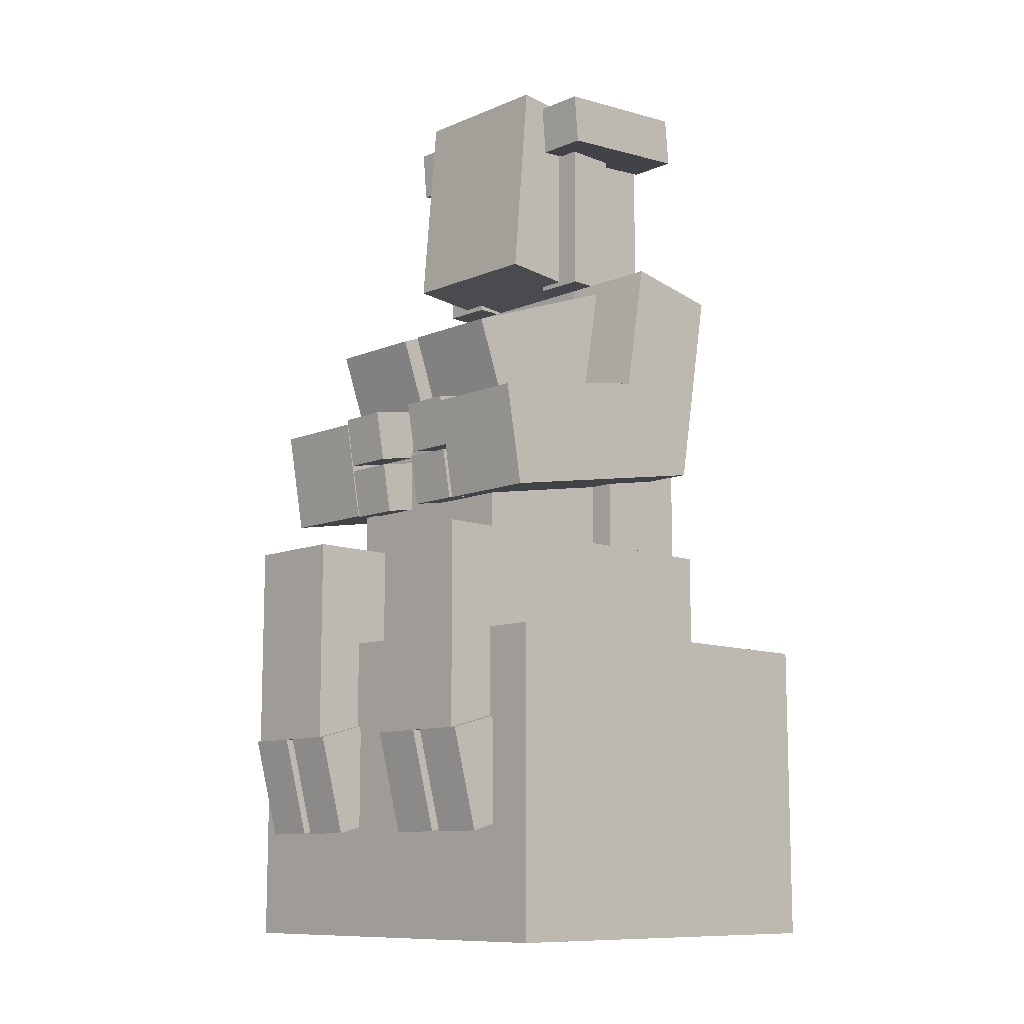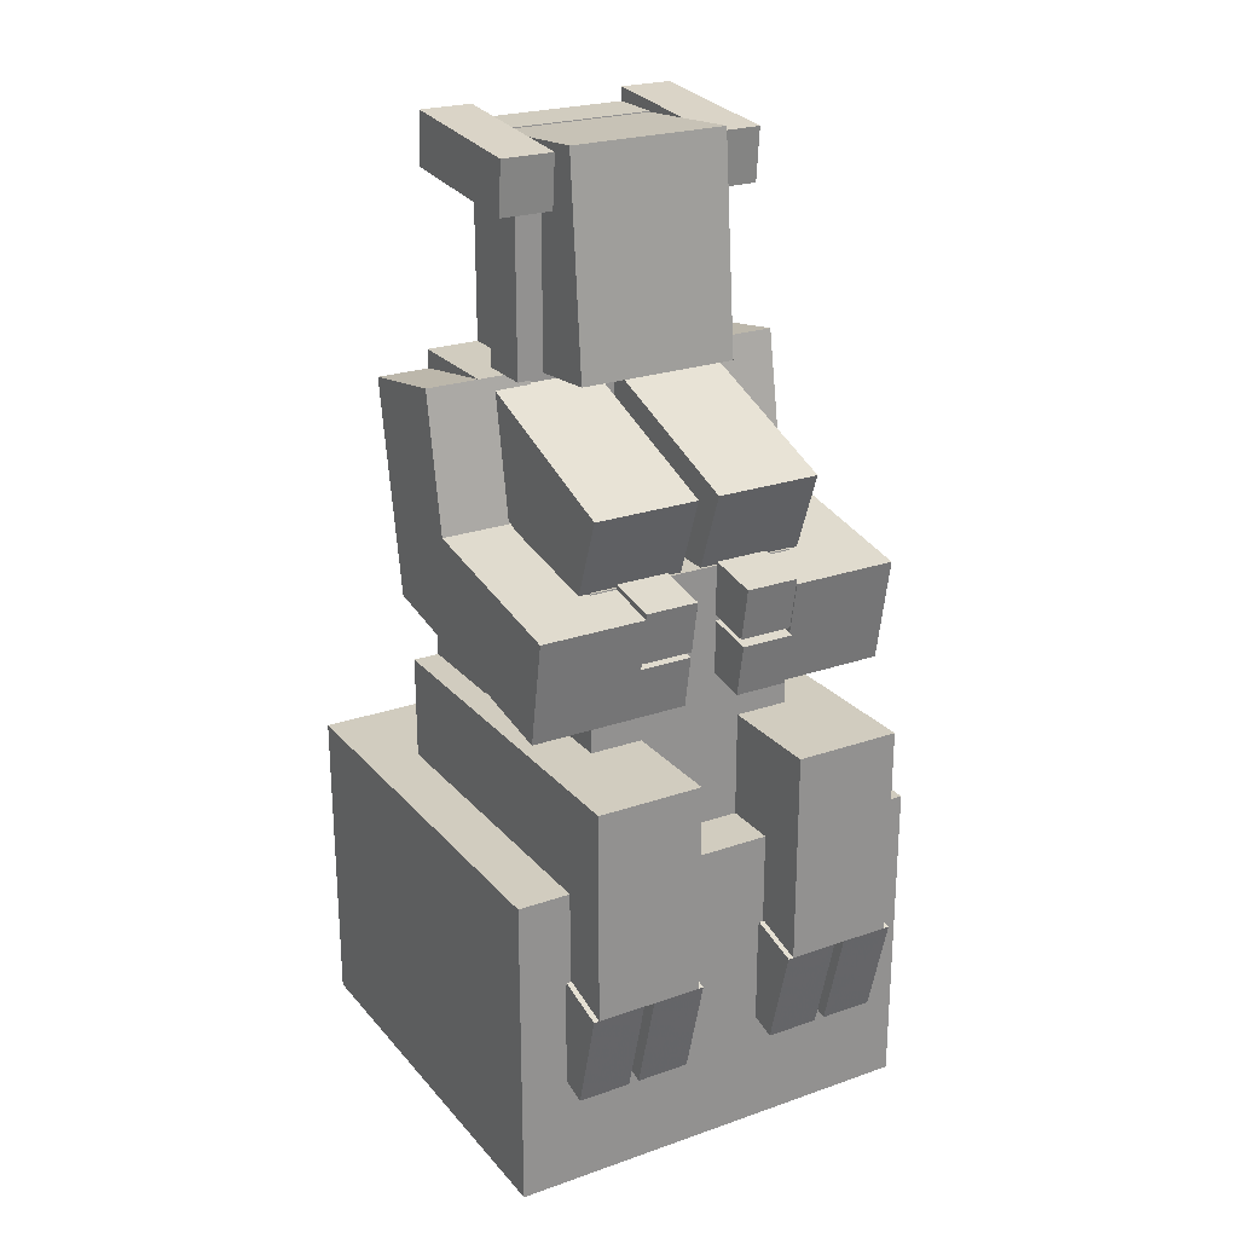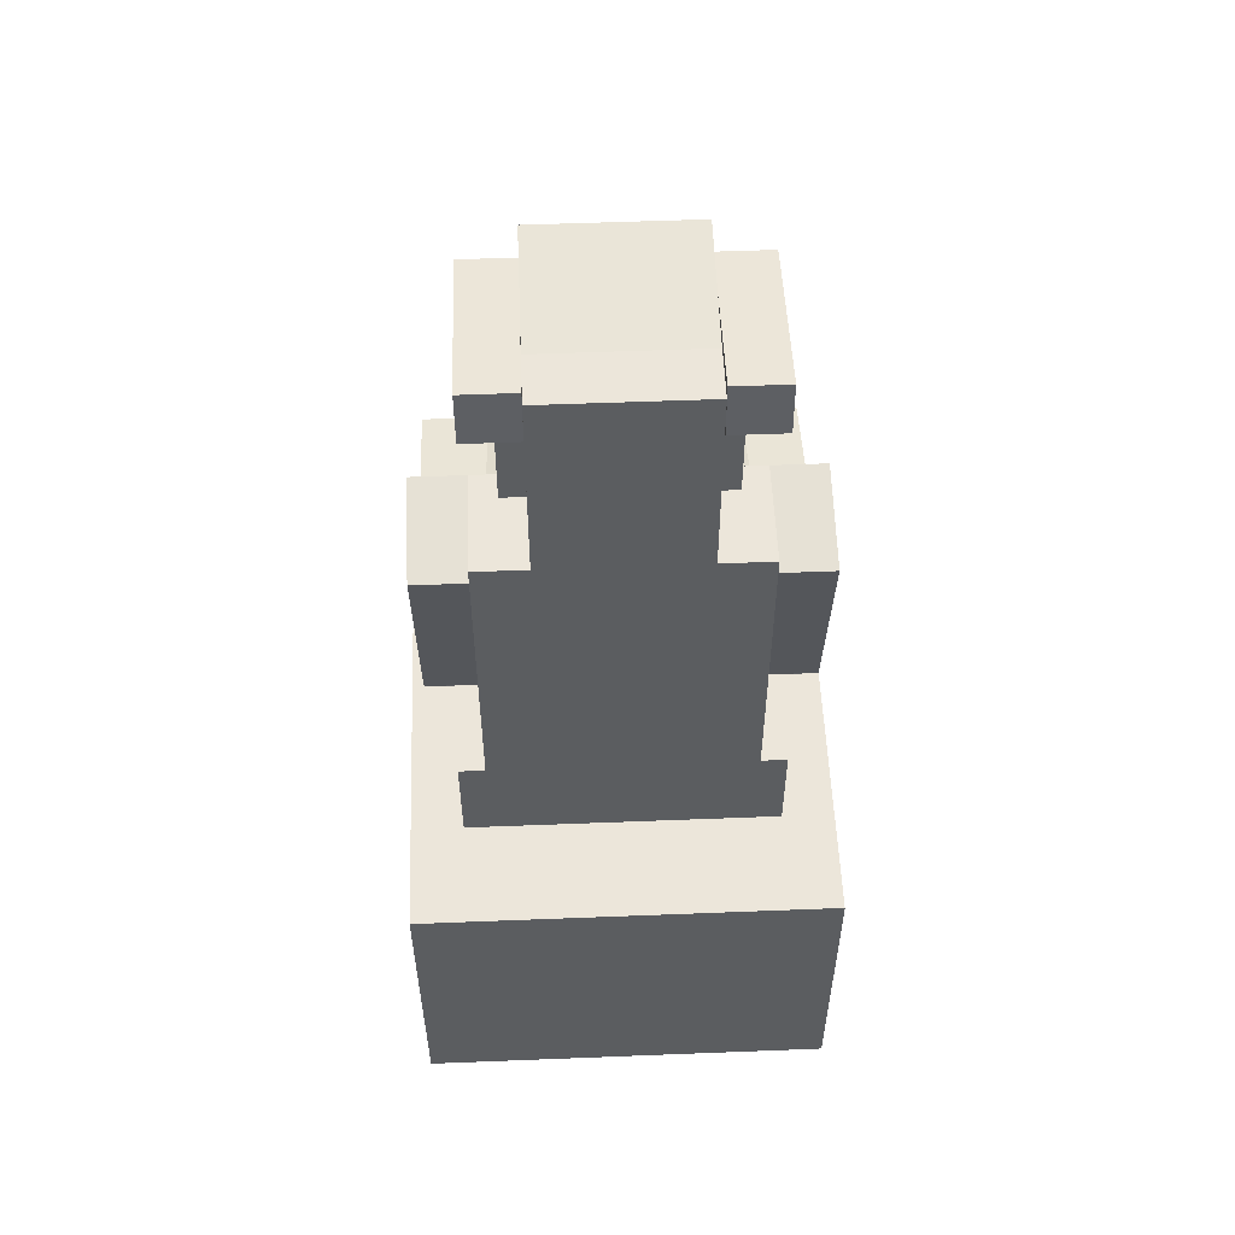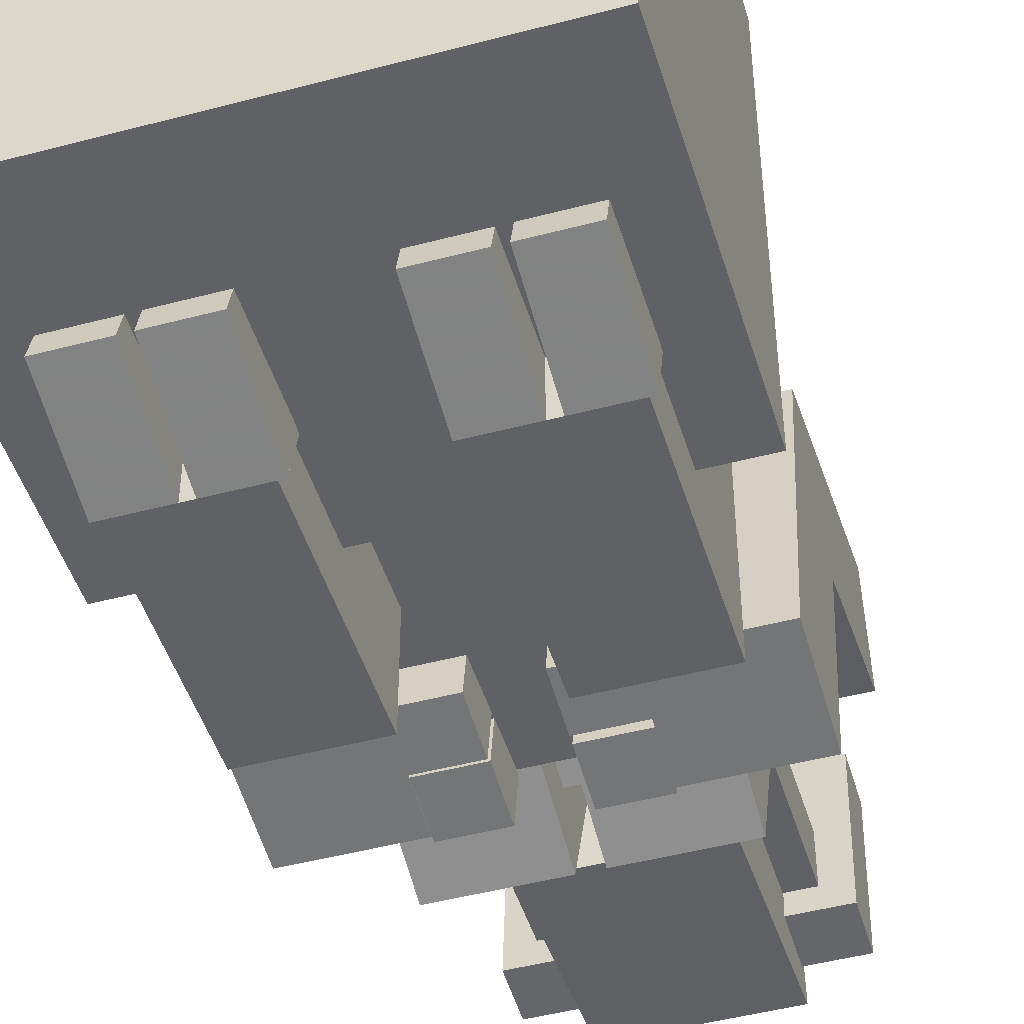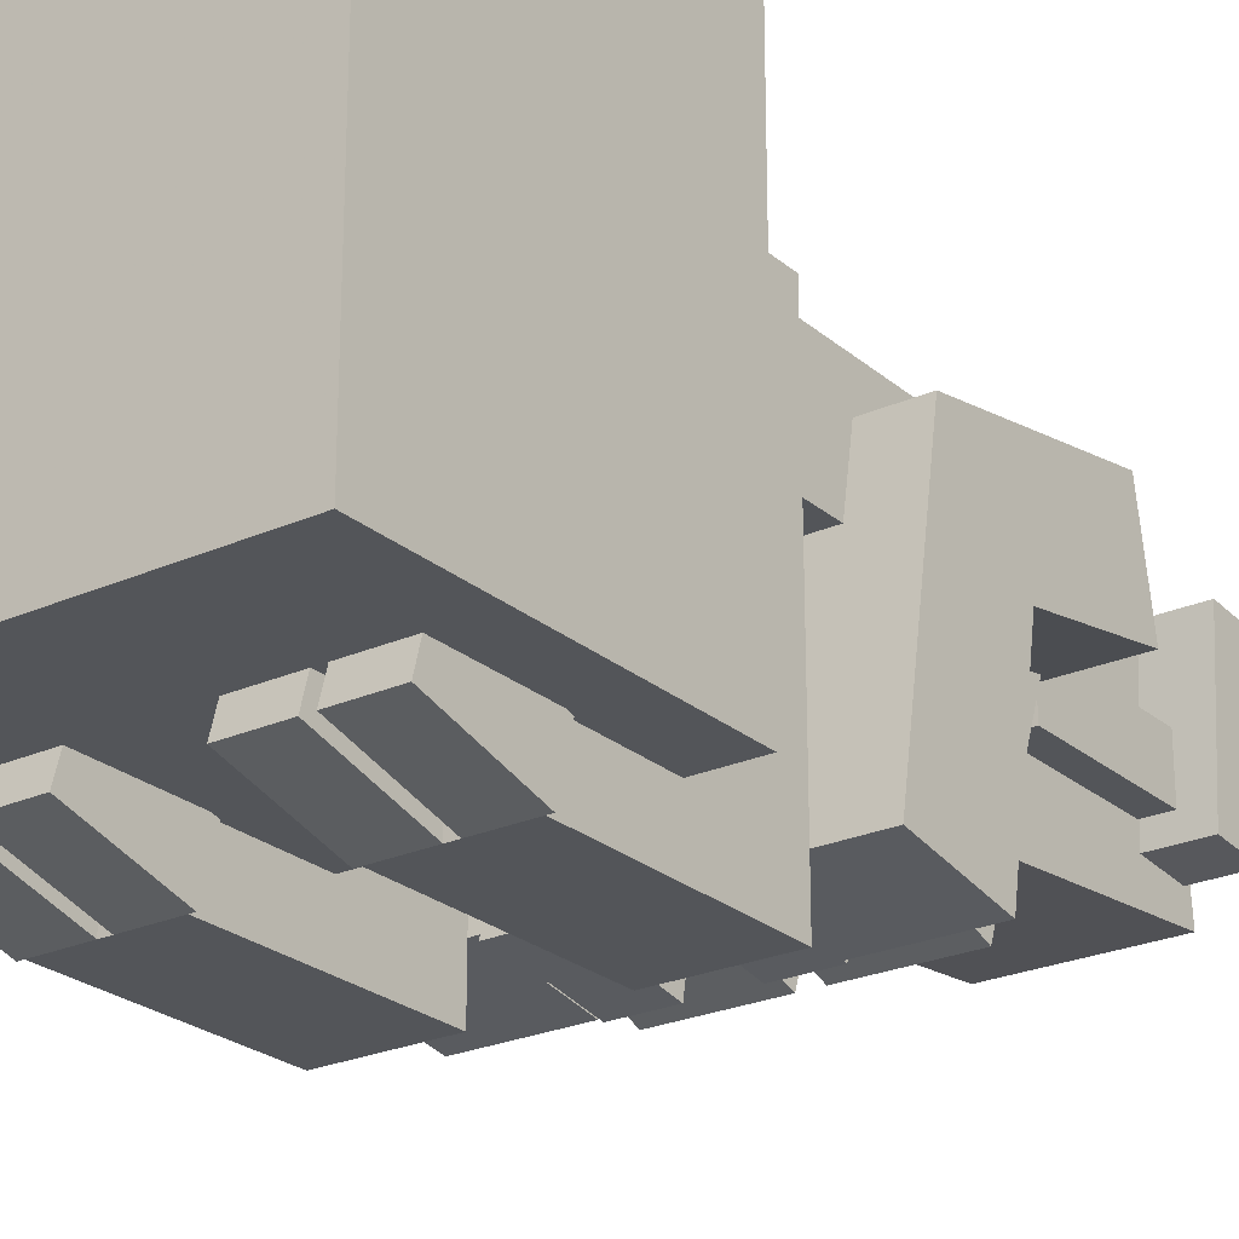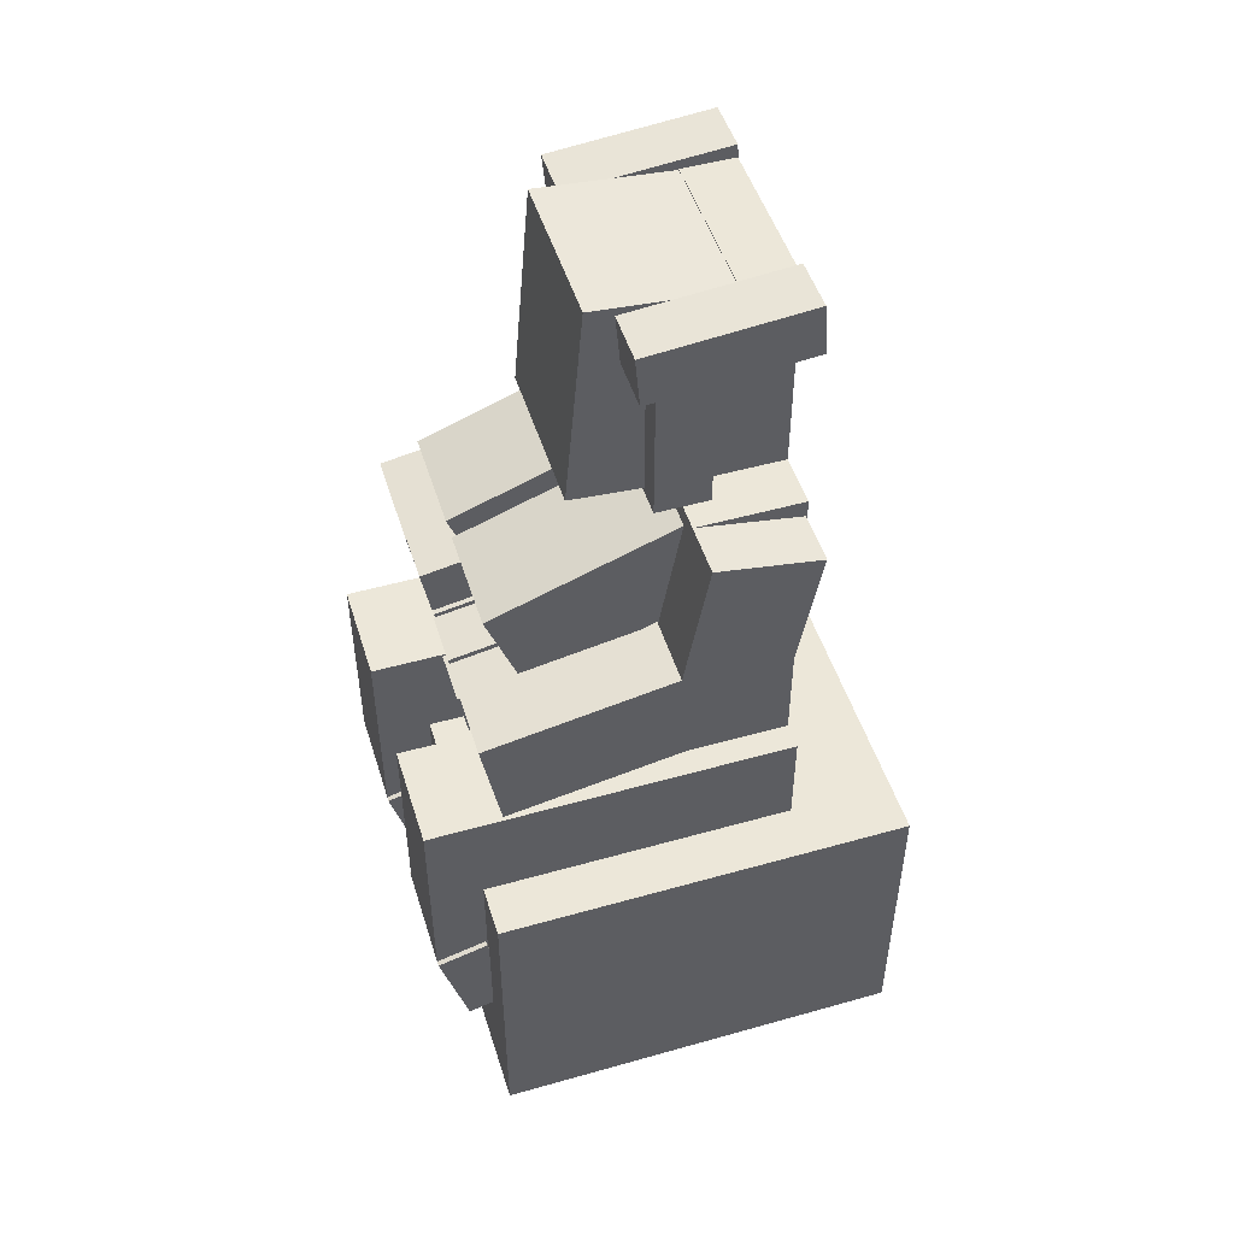
<metadata>
{"format":"obj","ext":"obj","renderer":"f3d","projection":"perspective","resolution":1024,"background":"white","views":[{"elev":-10.6,"azim":-134.0,"up":"+Y"},{"elev":24.1,"azim":149.9,"up":"+Y"},{"elev":54.3,"azim":-2.4,"up":"+Y"},{"elev":-47.1,"azim":16.7,"up":"+Z"},{"elev":-24.5,"azim":36.3,"up":"+Z"},{"elev":49.8,"azim":-107.3,"up":"+Y"}]}
</metadata>
<code>
o leftfinger2
v 0.4679 0.5504 0.2683
v 0.4054 0.5504 0.2683
v 0.4054 0.612 0.2574
v 0.4679 0.612 0.2574
v 0.4054 0.5613 0.3298
v 0.4679 0.5613 0.3298
v 0.4679 0.6228 0.319
v 0.4054 0.6228 0.319
f 1 2 3 4
f 5 6 7 8
f 4 3 8 7
f 2 1 6 5
f 6 1 4 7
f 2 5 8 3
o righthoof2
v 0.6929 0.1287 0.221
v 0.6304 0.1287 0.221
v 0.6304 0.2495 0.1887
v 0.6929 0.2495 0.1887
v 0.6304 0.1449 0.2814
v 0.6929 0.1449 0.2814
v 0.6929 0.2657 0.249
v 0.6304 0.2657 0.249
f 9 10 11 12
f 13 14 15 16
f 12 11 16 15
f 10 9 14 13
f 14 9 12 15
f 10 13 16 11
o righthoof1
v 0.6179 0.1287 0.221
v 0.5554 0.1287 0.221
v 0.5554 0.2495 0.1887
v 0.6179 0.2495 0.1887
v 0.5554 0.1449 0.2814
v 0.6179 0.1449 0.2814
v 0.6179 0.2657 0.249
v 0.5554 0.2657 0.249
f 17 18 19 20
f 21 22 23 24
f 20 19 24 23
f 18 17 22 21
f 22 17 20 23
f 18 21 24 19
o lefthorn
v 0.4054 1.062 0.4441
v 0.3429 1.062 0.4441
v 0.3429 1.124 0.4387
v 0.4054 1.124 0.4387
v 0.3429 1.079 0.6309
v 0.4054 1.079 0.6309
v 0.4054 1.141 0.6254
v 0.3429 1.141 0.6254
f 25 26 27 28
f 29 30 31 32
f 28 27 32 31
f 26 25 30 29
f 30 25 28 31
f 26 29 32 27
o leftarm2
v 0.4054 0.5514 0.2729
v 0.2804 0.5514 0.2729
v 0.2804 0.6745 0.2512
v 0.4054 0.6745 0.2512
v 0.2804 0.6056 0.5806
v 0.4054 0.6056 0.5806
v 0.4054 0.7287 0.5589
v 0.2804 0.7287 0.5589
f 33 34 35 36
f 37 38 39 40
f 36 35 40 39
f 34 33 38 37
f 38 33 36 39
f 34 37 40 35
o leftfinger1
v 0.4679 0.6192 0.262
v 0.4054 0.6192 0.262
v 0.4054 0.6807 0.2512
v 0.4679 0.6807 0.2512
v 0.4054 0.63 0.3236
v 0.4679 0.63 0.3236
v 0.4679 0.6916 0.3127
v 0.4054 0.6916 0.3127
f 41 42 43 44
f 45 46 47 48
f 44 43 48 47
f 42 41 46 45
f 46 41 44 47
f 42 45 48 43
o leftleg2
v 0.4367 0.2495 0.1887
v 0.3117 0.2495 0.1887
v 0.3117 0.4995 0.1887
v 0.4367 0.4995 0.1887
v 0.3117 0.2495 0.3137
v 0.4367 0.2495 0.3137
v 0.4367 0.4995 0.3137
v 0.3117 0.4995 0.3137
f 49 50 51 52
f 53 54 55 56
f 52 51 56 55
f 50 49 54 53
f 54 49 52 55
f 50 53 56 51
o rightear
v 0.6242 0.8745 0.4699
v 0.5617 0.8745 0.4699
v 0.5617 1.062 0.4699
v 0.6242 1.062 0.4699
v 0.5617 0.8745 0.5324
v 0.6242 0.8745 0.5324
v 0.6242 1.062 0.5324
v 0.5617 1.062 0.5324
f 57 58 59 60
f 61 62 63 64
f 60 59 64 63
f 58 57 62 61
f 62 57 60 63
f 58 61 64 59
o body1
v 0.6242 0.3745 0.3137
v 0.3742 0.3745 0.3137
v 0.3742 0.687 0.3137
v 0.6242 0.687 0.3137
v 0.3742 0.3745 0.5637
v 0.6242 0.3745 0.5637
v 0.6242 0.687 0.5637
v 0.3742 0.687 0.5637
f 65 66 67 68
f 69 70 71 72
f 68 67 72 71
f 66 65 70 69
f 70 65 68 71
f 66 69 72 67
o body2
v 0.6554 0.3745 0.5012
v 0.3429 0.3745 0.5012
v 0.3429 0.8745 0.5012
v 0.6554 0.8745 0.5012
v 0.3429 0.3745 0.6262
v 0.6554 0.3745 0.6262
v 0.6554 0.8745 0.6262
v 0.3429 0.8745 0.6262
f 73 74 75 76
f 77 78 79 80
f 76 75 80 79
f 74 73 78 77
f 78 73 76 79
f 74 77 80 75
o head2
v 0.5929 0.8745 0.5637
v 0.4054 0.8745 0.5637
v 0.4054 1.124 0.5637
v 0.5929 1.124 0.5637
v 0.4054 0.8745 0.6262
v 0.5929 0.8745 0.6262
v 0.5929 1.124 0.6262
v 0.4054 1.124 0.6262
f 81 82 83 84
f 85 86 87 88
f 84 83 88 87
f 82 81 86 85
f 86 81 84 87
f 82 85 88 83
o leftleg1
v 0.4367 0.3745 0.3137
v 0.3117 0.3745 0.3137
v 0.3117 0.4995 0.3137
v 0.4367 0.4995 0.3137
v 0.3117 0.3745 0.6262
v 0.4367 0.3745 0.6262
v 0.4367 0.4995 0.6262
v 0.3117 0.4995 0.6262
f 89 90 91 92
f 93 94 95 96
f 92 91 96 95
f 90 89 94 93
f 94 89 92 95
f 90 93 96 91
o leftarm1
v 0.4054 0.6283 0.4577
v 0.2804 0.6283 0.4577
v 0.2804 0.8745 0.5012
v 0.4054 0.8745 0.5012
v 0.2804 0.6066 0.5809
v 0.4054 0.6066 0.5809
v 0.4054 0.8528 0.6243
v 0.2804 0.8528 0.6243
f 97 98 99 100
f 101 102 103 104
f 100 99 104 103
f 98 97 102 101
f 102 97 100 103
f 98 101 104 99
o head1
v 0.5929 0.8879 0.3856
v 0.4054 0.8879 0.3856
v 0.4054 1.137 0.4074
v 0.5929 1.137 0.4074
v 0.4054 0.8716 0.5724
v 0.5929 0.8716 0.5724
v 0.5929 1.121 0.5942
v 0.4054 1.121 0.5942
f 105 106 107 108
f 109 110 111 112
f 108 107 112 111
f 106 105 110 109
f 110 105 108 111
f 106 109 112 107
o lefthoof1
v 0.4429 0.1287 0.221
v 0.3804 0.1287 0.221
v 0.3804 0.2495 0.1887
v 0.4429 0.2495 0.1887
v 0.3804 0.1449 0.2814
v 0.4429 0.1449 0.2814
v 0.4429 0.2657 0.249
v 0.3804 0.2657 0.249
f 113 114 115 116
f 117 118 119 120
f 116 115 120 119
f 114 113 118 117
f 118 113 116 119
f 114 117 120 115
o rightleg2
v 0.6867 0.2495 0.1887
v 0.5617 0.2495 0.1887
v 0.5617 0.4995 0.1887
v 0.6867 0.4995 0.1887
v 0.5617 0.2495 0.3137
v 0.6867 0.2495 0.3137
v 0.6867 0.4995 0.3137
v 0.5617 0.4995 0.3137
f 121 122 123 124
f 125 126 127 128
f 124 123 128 127
f 122 121 126 125
f 126 121 124 127
f 122 125 128 123
o rightleg1
v 0.6867 0.3745 0.3137
v 0.5617 0.3745 0.3137
v 0.5617 0.4995 0.3137
v 0.6867 0.4995 0.3137
v 0.5617 0.3745 0.6262
v 0.6867 0.3745 0.6262
v 0.6867 0.4995 0.6262
v 0.5617 0.4995 0.6262
f 129 130 131 132
f 133 134 135 136
f 132 131 136 135
f 130 129 134 133
f 134 129 132 135
f 130 133 136 131
o rightfinger1
v 0.5929 0.6192 0.262
v 0.5304 0.6192 0.262
v 0.5304 0.6807 0.2512
v 0.5929 0.6807 0.2512
v 0.5304 0.63 0.3236
v 0.5929 0.63 0.3236
v 0.5929 0.6916 0.3127
v 0.5304 0.6916 0.3127
f 137 138 139 140
f 141 142 143 144
f 140 139 144 143
f 138 137 142 141
f 142 137 140 143
f 138 141 144 139
o rightfinger2
v 0.5929 0.5504 0.2745
v 0.5304 0.5504 0.2745
v 0.5304 0.612 0.2637
v 0.5929 0.612 0.2637
v 0.5304 0.5613 0.3361
v 0.5929 0.5613 0.3361
v 0.5929 0.6228 0.3252
v 0.5304 0.6228 0.3252
f 145 146 147 148
f 149 150 151 152
f 148 147 152 151
f 146 145 150 149
f 150 145 148 151
f 146 149 152 147
o body3
v 0.4867 0.6633 0.3252
v 0.3617 0.6633 0.3252
v 0.3617 0.7807 0.2824
v 0.4867 0.7807 0.2824
v 0.3617 0.7488 0.5601
v 0.4867 0.7488 0.5601
v 0.4867 0.8662 0.5173
v 0.3617 0.8662 0.5173
f 153 154 155 156
f 157 158 159 160
f 156 155 160 159
f 154 153 158 157
f 158 153 156 159
f 154 157 160 155
o body4
v 0.6367 0.6633 0.3252
v 0.5117 0.6633 0.3252
v 0.5117 0.7807 0.2824
v 0.6367 0.7807 0.2824
v 0.5117 0.7488 0.5601
v 0.6367 0.7488 0.5601
v 0.6367 0.8662 0.5173
v 0.5117 0.8662 0.5173
f 161 162 163 164
f 165 166 167 168
f 164 163 168 167
f 162 161 166 165
f 166 161 164 167
f 162 165 168 163
o body5
v 0.5617 0.632 0.3877
v 0.4367 0.632 0.3877
v 0.4367 0.7495 0.3449
v 0.5617 0.7495 0.3449
v 0.4367 0.6961 0.5639
v 0.5617 0.6961 0.5639
v 0.5617 0.8136 0.5211
v 0.4367 0.8136 0.5211
f 169 170 171 172
f 173 174 175 176
f 172 171 176 175
f 170 169 174 173
f 174 169 172 175
f 170 173 176 171
o righthorn
v 0.6554 1.062 0.4441
v 0.5929 1.062 0.4441
v 0.5929 1.124 0.4387
v 0.6554 1.124 0.4387
v 0.5929 1.079 0.6309
v 0.6554 1.079 0.6309
v 0.6554 1.141 0.6254
v 0.5929 1.141 0.6254
f 177 178 179 180
f 181 182 183 184
f 180 179 184 183
f 178 177 182 181
f 182 177 180 183
f 178 181 184 179
o base
v 0.7492 -0.00052 0.2512
v 0.2492 -0.00052 0.2512
v 0.2492 0.3745 0.2512
v 0.7492 0.3745 0.2512
v 0.2492 -0.00052 0.7512
v 0.7492 -0.00052 0.7512
v 0.7492 0.3745 0.7512
v 0.2492 0.3745 0.7512
f 185 186 187 188
f 189 190 191 192
f 188 187 192 191
f 186 185 190 189
f 190 185 188 191
f 186 189 192 187
o rightarm1
v 0.7179 0.6283 0.4577
v 0.5929 0.6283 0.4577
v 0.5929 0.8745 0.5012
v 0.7179 0.8745 0.5012
v 0.5929 0.6066 0.5809
v 0.7179 0.6066 0.5809
v 0.7179 0.8528 0.6243
v 0.5929 0.8528 0.6243
f 193 194 195 196
f 197 198 199 200
f 196 195 200 199
f 194 193 198 197
f 198 193 196 199
f 194 197 200 195
o rightarm2
v 0.7179 0.5514 0.2729
v 0.5929 0.5514 0.2729
v 0.5929 0.6745 0.2512
v 0.7179 0.6745 0.2512
v 0.5929 0.6056 0.5806
v 0.7179 0.6056 0.5806
v 0.7179 0.7287 0.5589
v 0.5929 0.7287 0.5589
f 201 202 203 204
f 205 206 207 208
f 204 203 208 207
f 202 201 206 205
f 206 201 204 207
f 202 205 208 203
o lefthoof2
v 0.3679 0.1287 0.221
v 0.3054 0.1287 0.221
v 0.3054 0.2495 0.1887
v 0.3679 0.2495 0.1887
v 0.3054 0.1449 0.2814
v 0.3679 0.1449 0.2814
v 0.3679 0.2657 0.249
v 0.3054 0.2657 0.249
f 209 210 211 212
f 213 214 215 216
f 212 211 216 215
f 210 209 214 213
f 214 209 212 215
f 210 213 216 211
o leftear
v 0.4367 0.8745 0.4699
v 0.3742 0.8745 0.4699
v 0.3742 1.062 0.4699
v 0.4367 1.062 0.4699
v 0.3742 0.8745 0.5324
v 0.4367 0.8745 0.5324
v 0.4367 1.062 0.5324
v 0.3742 1.062 0.5324
f 217 218 219 220
f 221 222 223 224
f 220 219 224 223
f 218 217 222 221
f 222 217 220 223
f 218 221 224 219

</code>
